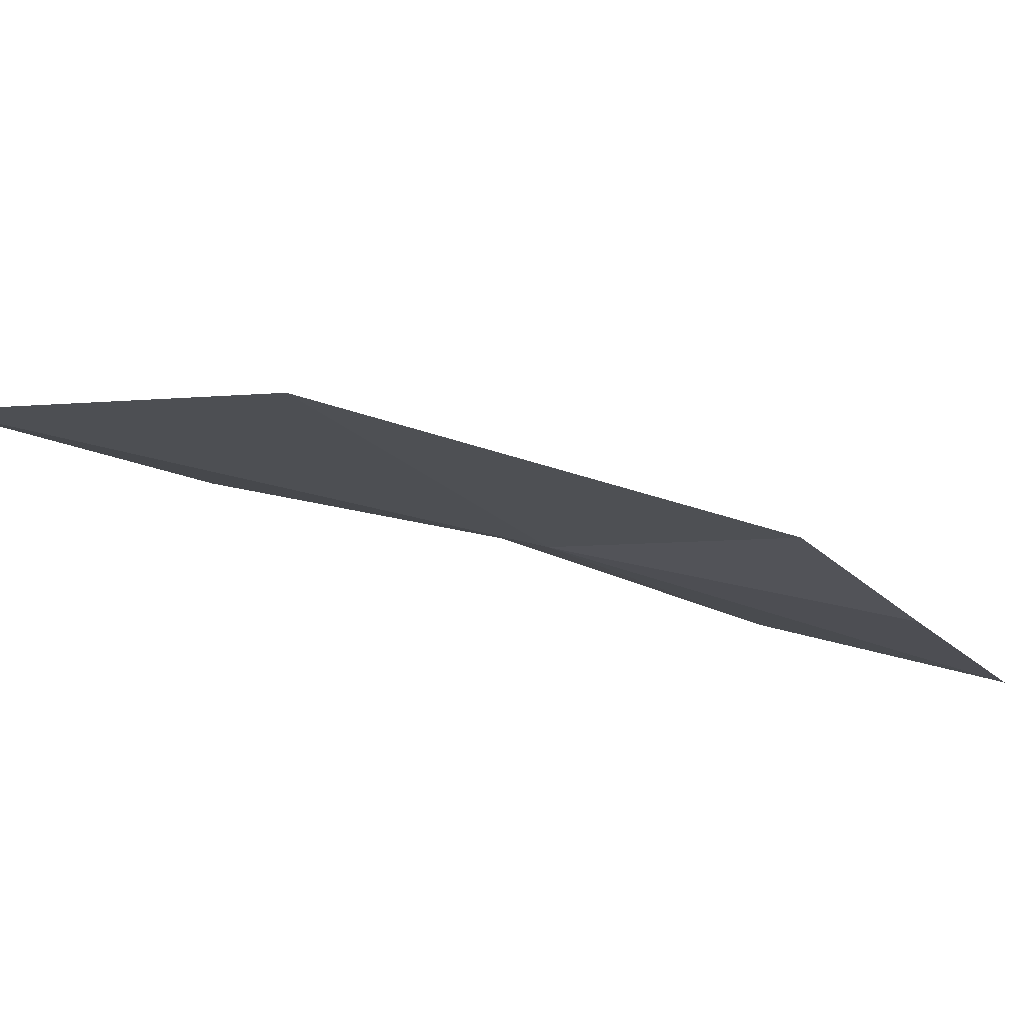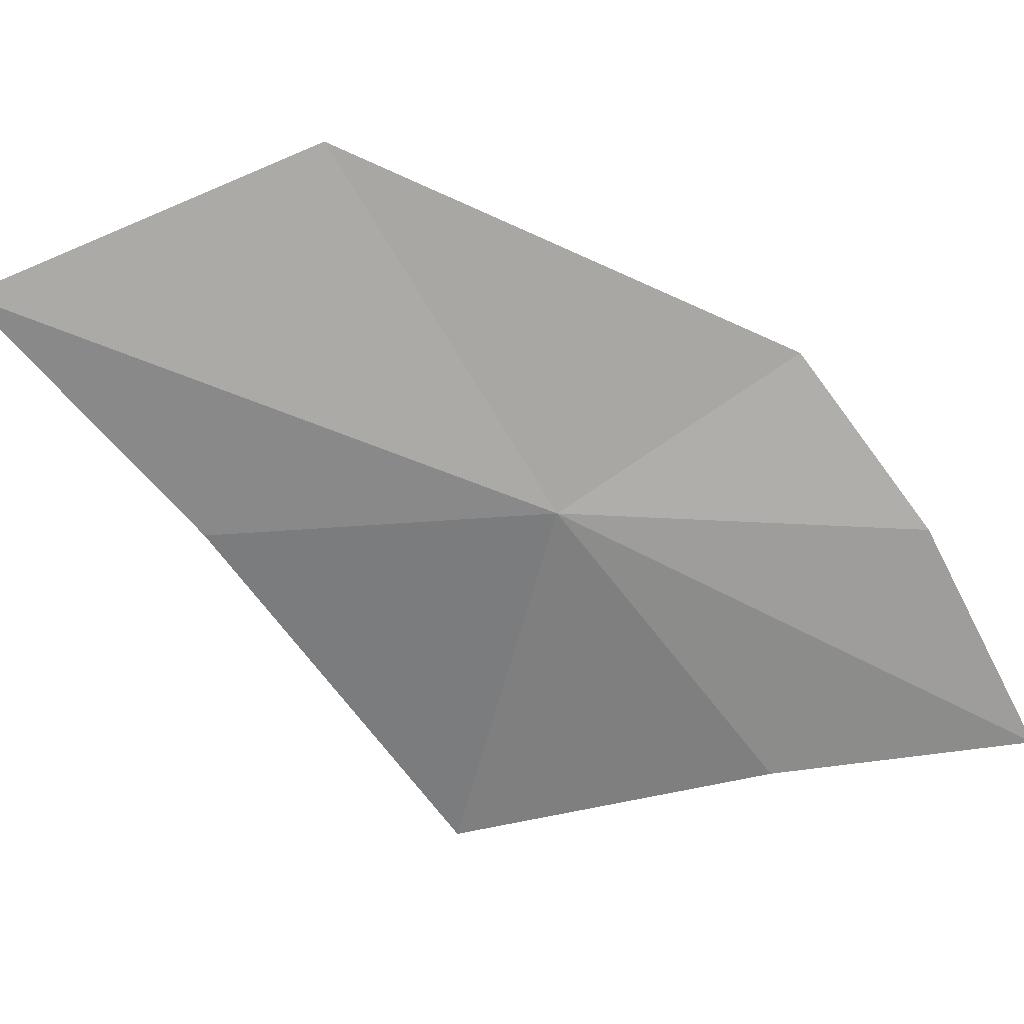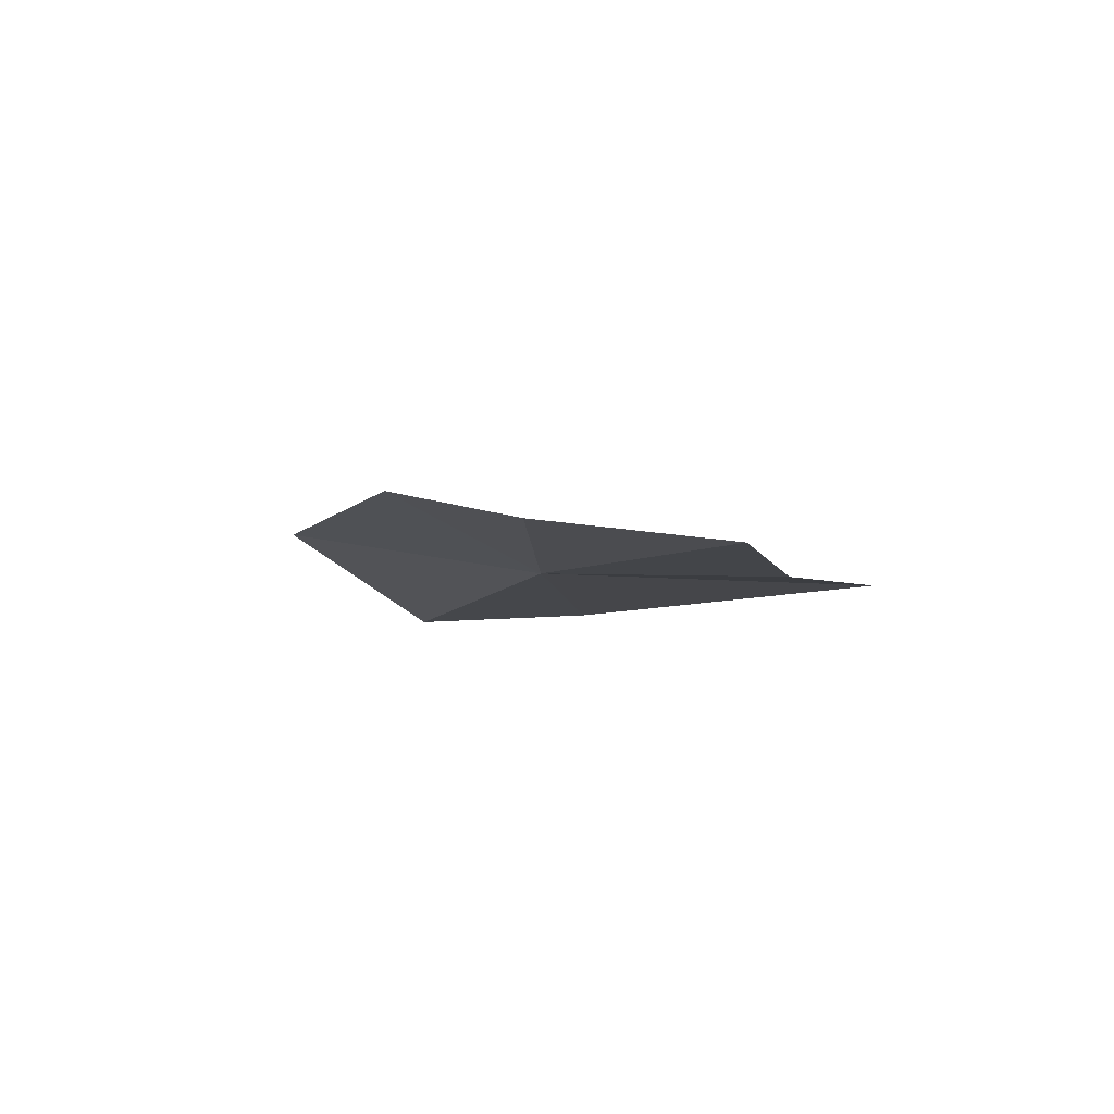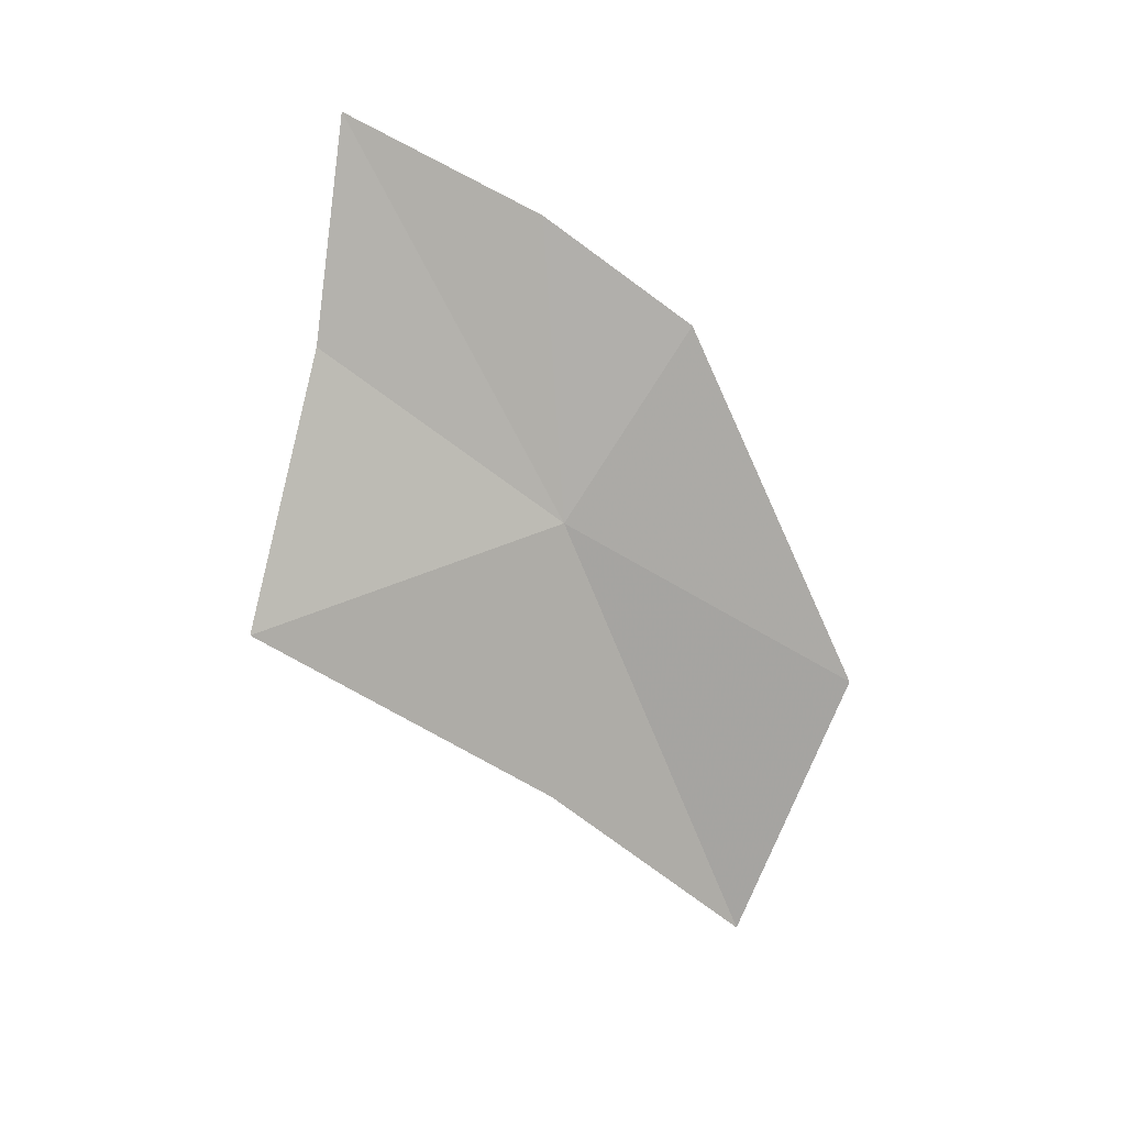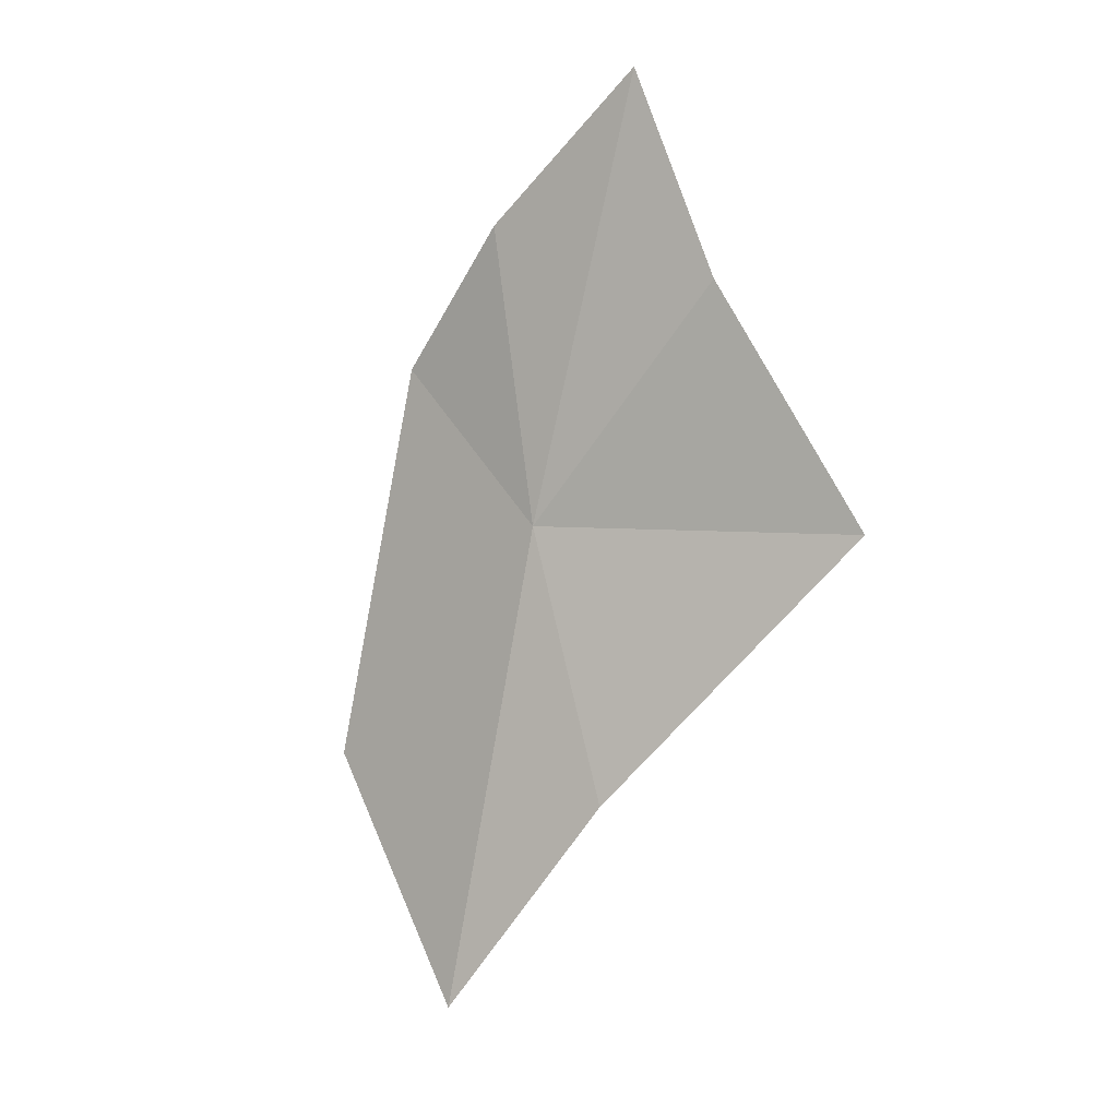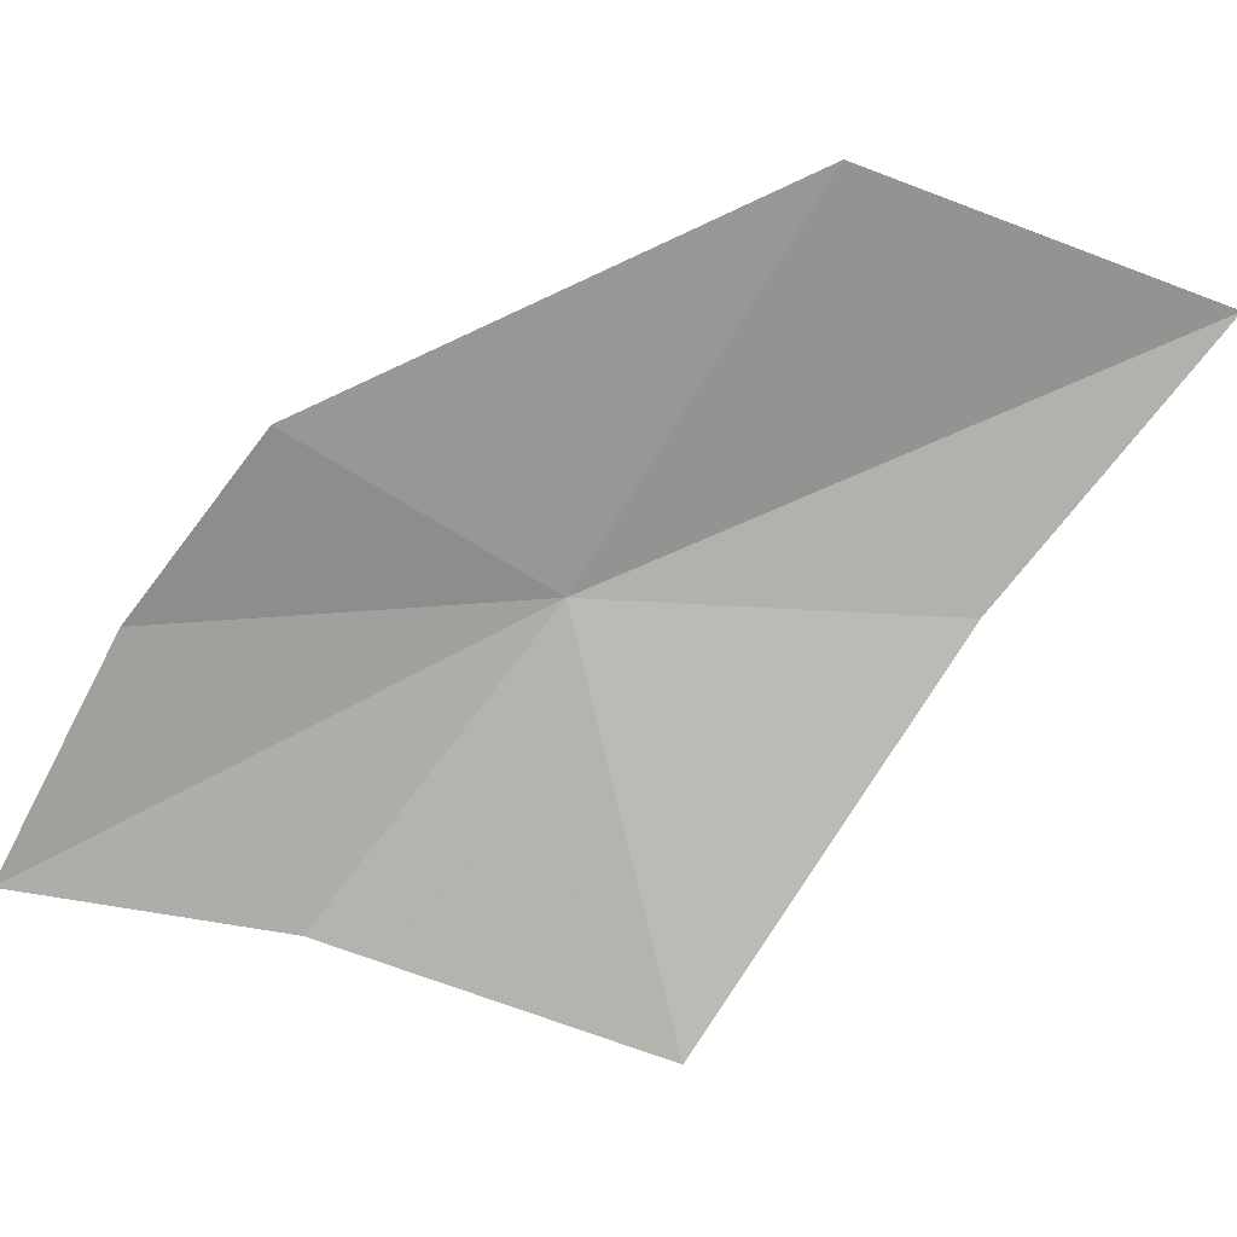
<metadata>
{"format":"obj","ext":"obj","renderer":"f3d","projection":"perspective","resolution":1024,"background":"white","views":[{"elev":67.3,"azim":-92.5,"up":"+Y"},{"elev":9.6,"azim":-107.2,"up":"+Y"},{"elev":67.1,"azim":-66.6,"up":"+Z"},{"elev":26.0,"azim":87.0,"up":"+Z"},{"elev":-15.8,"azim":-44.1,"up":"+Z"},{"elev":28.5,"azim":74.5,"up":"+Y"}]}
</metadata>
<code>
v -13.35 -8.609 22.88
v -13.3 -9.605 23.7
v -13.61 -9.478 24.57
v -13.64 -8.681 24.13
v -13.57 -8.063 23.67
v -13.32 -7.35 22.08
v -13.03 -8.679 21.72
v -12.76 -9.893 22.68
v -13.1 -7.837 20.94
f 1 2 3
f 1 4 5
f 1 5 6
f 1 7 8
f 1 9 7
f 1 6 9
f 1 3 4
f 1 8 2

</code>
